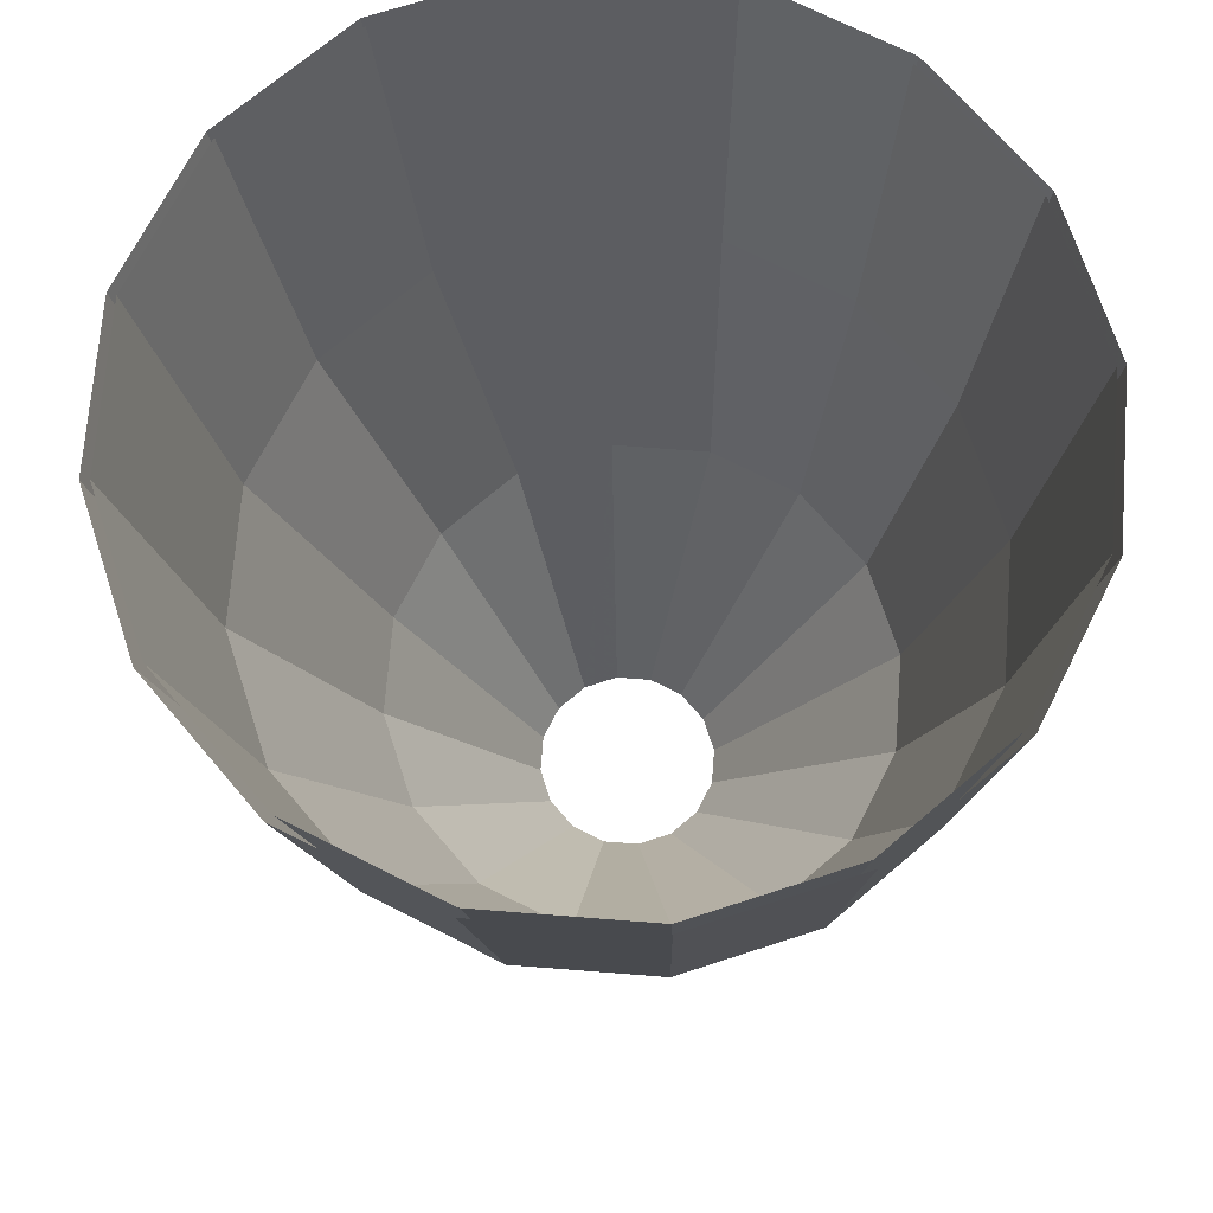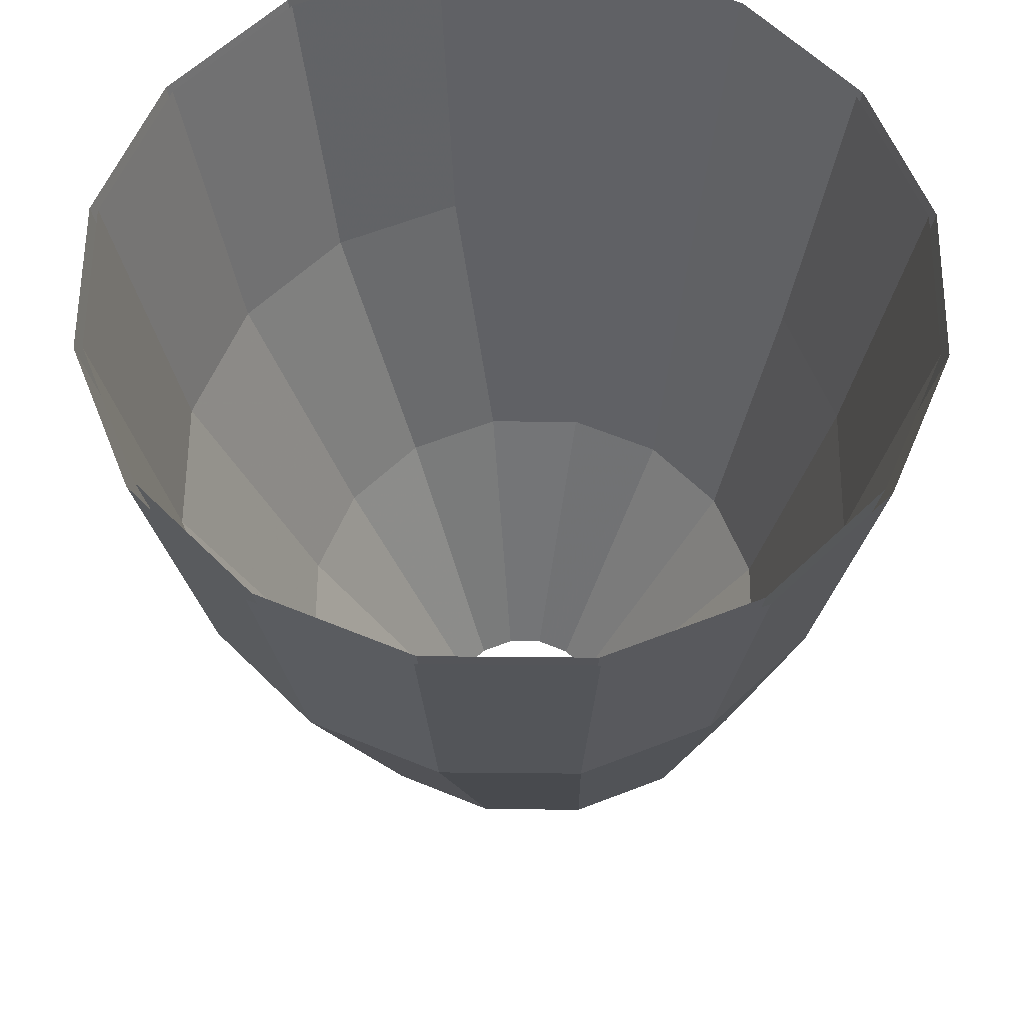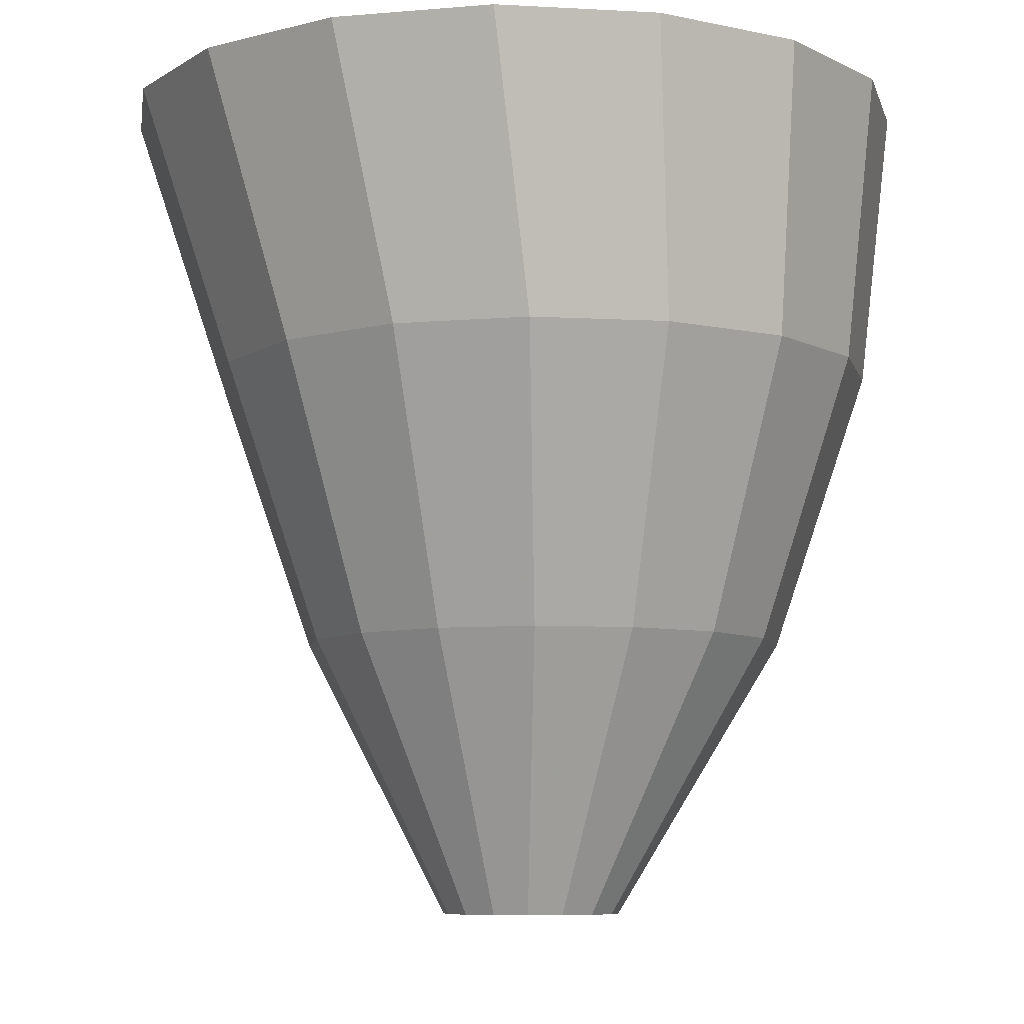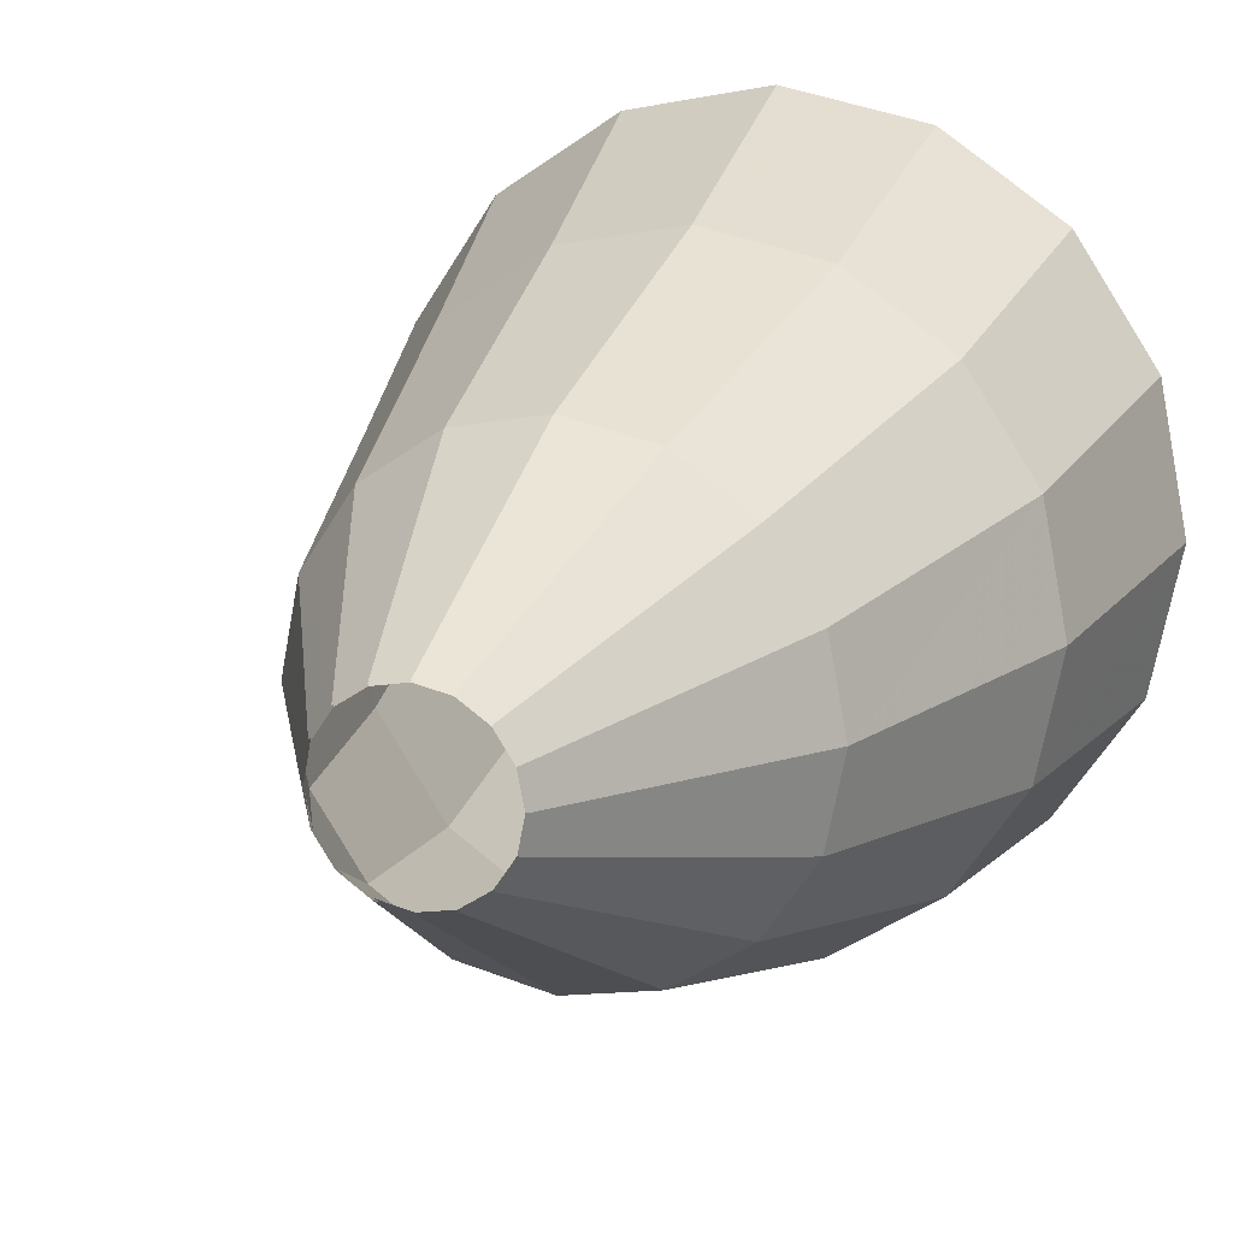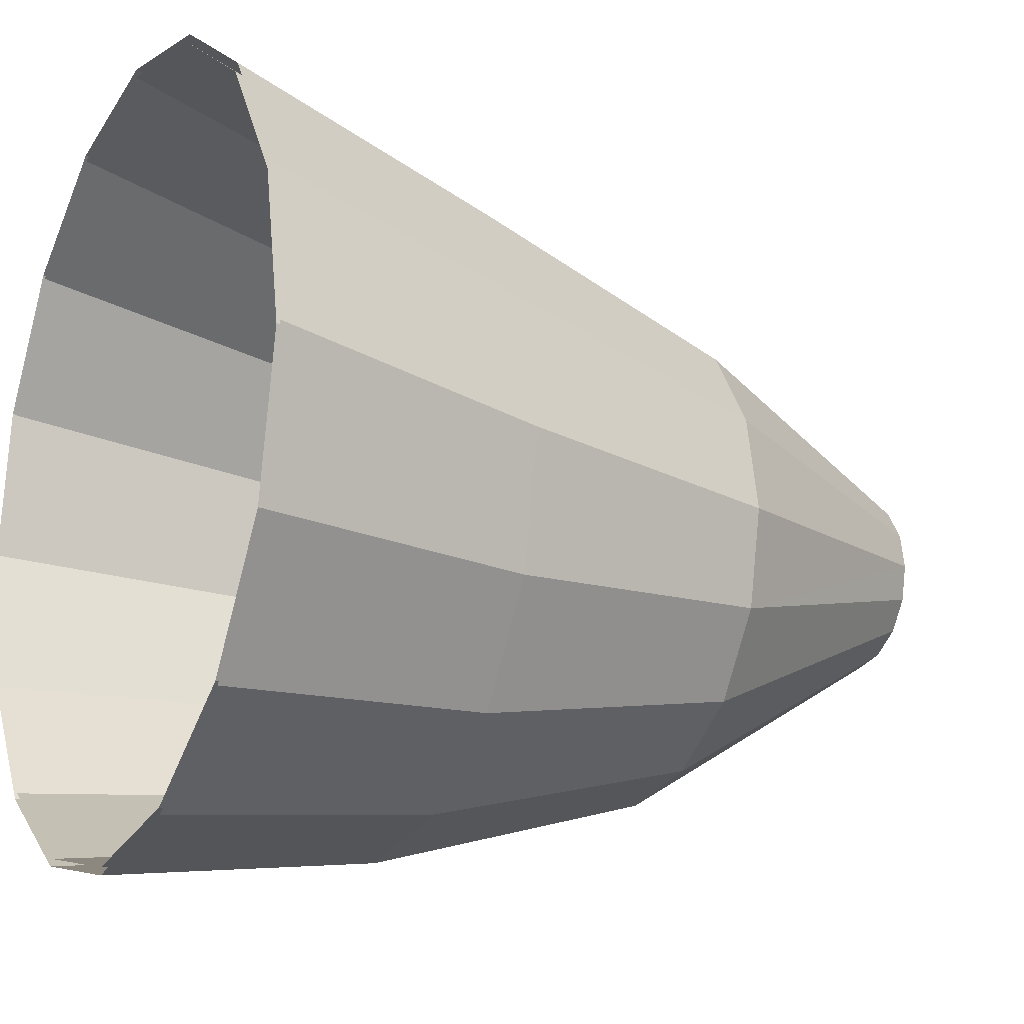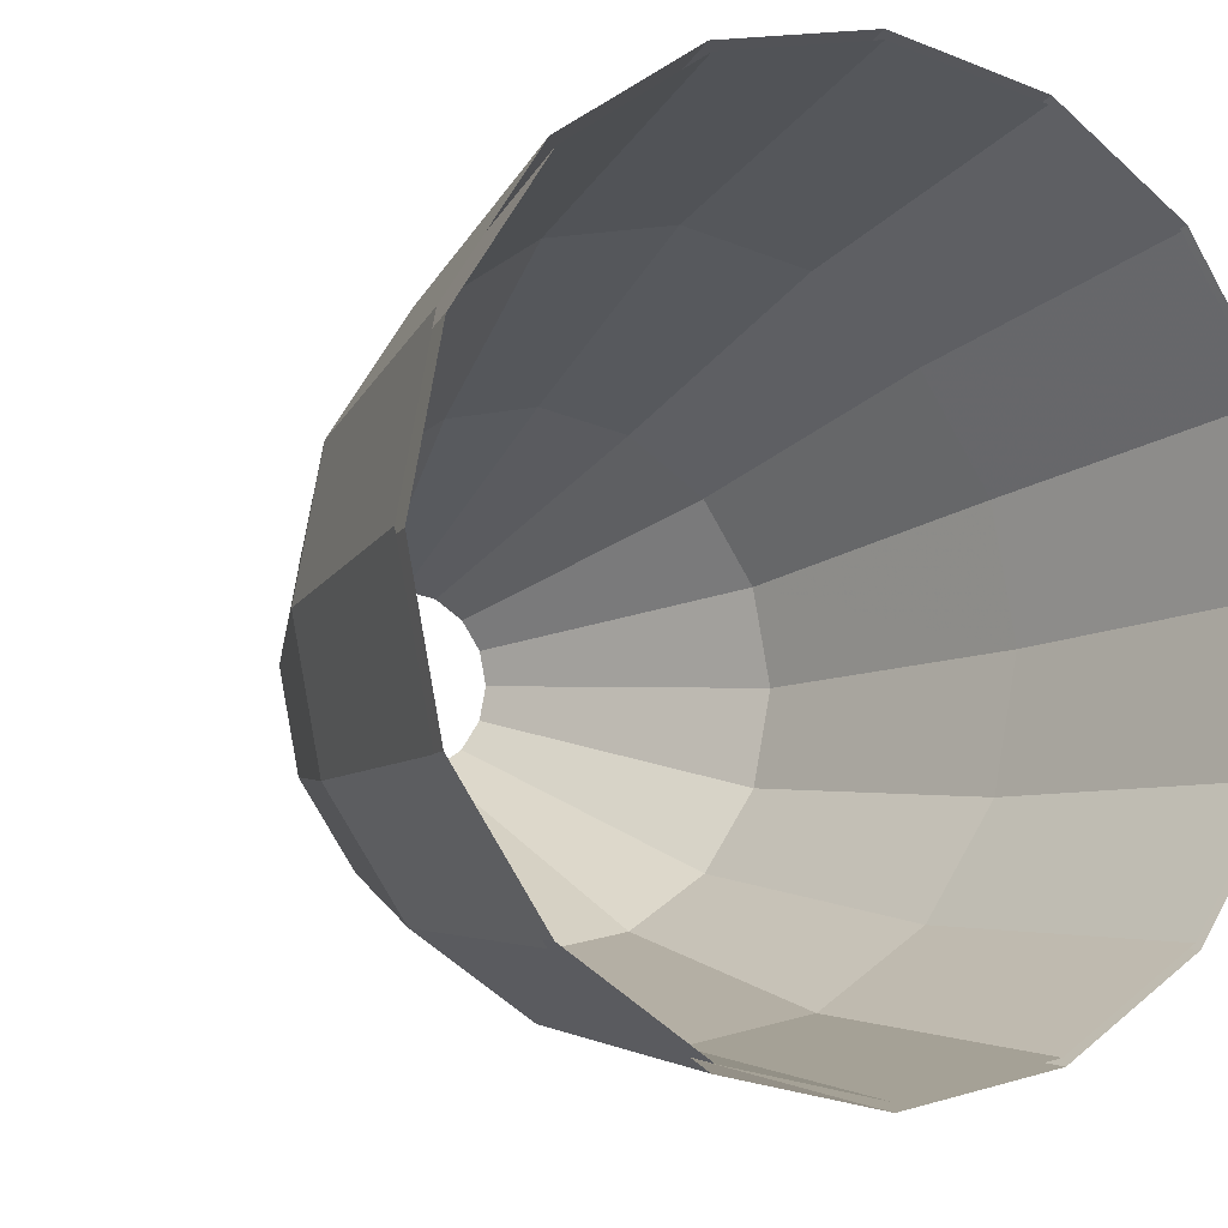
<metadata>
{"format":"obj","ext":"obj","renderer":"f3d","projection":"perspective","resolution":1024,"background":"white","views":[{"elev":70.4,"azim":128.2,"up":"+Y"},{"elev":59.6,"azim":146.8,"up":"+Y"},{"elev":-7.6,"azim":47.4,"up":"+Y"},{"elev":15.9,"azim":20.8,"up":"+Z"},{"elev":-16.8,"azim":-117.0,"up":"+Z"},{"elev":-6.1,"azim":151.0,"up":"+Z"}]}
</metadata>
<code>
o polySurface2
v 0.03125 156.6 -68.45
v 28.11 156.6 -62.86
v 2.984 104.6 -62.17
v 26.78 104.6 -57.44
v -20.8 104.6 -57.44
v -28.04 156.6 -62.86
v 51.91 156.6 56.8
v 60.42 104.6 23.8
v 67.82 156.6 33
v 65.16 104.6 0
v 73.41 156.6 4.922
v 60.42 104.6 -23.79
v 67.82 156.6 -23.15
v 46.95 104.6 -43.96
v 51.91 156.6 -46.95
v 46.95 104.6 43.97
v 28.11 156.6 72.71
v 26.78 104.6 57.45
v 0.03125 156.6 78.3
v 2.984 104.6 62.17
v -28.04 156.6 72.71
v -20.8 104.6 57.45
v -51.84 156.6 56.8
v -40.98 104.6 43.97
v -67.75 156.6 33
v -54.45 104.6 23.8
v -73.34 156.6 4.922
v -59.19 104.6 0
v -67.75 156.6 -23.15
v -54.45 104.6 -23.79
v -51.84 156.6 -46.95
v -40.98 104.6 -43.96
v 0.0625 52.55 -48.16
v 17.34 52.55 -44.73
v -17.21 52.55 -44.73
v 41.77 52.55 14.25
v 45.2 52.55 -3.023
v 41.77 52.55 -20.3
v 31.98 52.55 -34.95
v 31.98 52.55 28.89
v 17.34 52.55 38.68
v 0.0625 52.55 42.12
v -17.21 52.55 38.68
v -31.85 52.55 28.89
v -41.64 52.55 14.25
v -45.07 52.55 -3.023
v -41.64 52.55 -20.3
v -31.85 52.55 -34.95
v 0 0.5469 -16.57
v 6.344 0.5469 -15.3
v -6.344 0.5469 -15.3
v 15.3 0.5469 6.344
v 16.57 0.5469 0
v 15.3 0.5469 -6.344
v 11.72 0.5469 -11.72
v 11.72 0.5469 11.72
v 6.344 0.5469 15.3
v 0 0.5469 16.57
v -6.344 0.5469 15.3
v -11.72 0.5469 11.72
v -15.3 0.5469 6.344
v -16.57 0.5469 0
v -15.3 0.5469 -6.344
v -11.72 0.5469 -11.72
v 0.03125 156.6 -69.82
v 28.68 156.6 -64.12
v 3.047 104.6 -63.42
v 27.32 104.6 -58.59
v -21.23 104.6 -58.59
v -28.61 156.6 -64.12
v 52.96 156.6 57.95
v 61.64 104.6 24.27
v 69.18 156.6 33.66
v 66.47 104.6 0
v 74.88 156.6 5.023
v 61.64 104.6 -24.27
v 69.18 156.6 -23.62
v 47.89 104.6 -44.84
v 52.96 156.6 -47.9
v 47.89 104.6 44.85
v 28.68 156.6 74.17
v 27.32 104.6 58.6
v 0.03125 156.6 79.87
v 3.047 104.6 63.42
v -28.61 156.6 74.17
v -21.23 104.6 58.6
v -52.89 156.6 57.95
v -41.8 104.6 44.85
v -69.11 156.6 33.66
v -55.55 104.6 24.27
v -74.81 156.6 5.023
v -60.38 104.6 0
v -69.11 156.6 -23.62
v -55.55 104.6 -24.27
v -52.89 156.6 -47.9
v -41.8 104.6 -44.84
v 0.0625 52.55 -49.13
v 17.69 52.55 -45.62
v -17.55 52.55 -45.62
v 42.61 52.55 14.54
v 46.11 52.55 -3.086
v 42.61 52.55 -20.7
v 32.62 52.55 -35.64
v 32.62 52.55 29.48
v 17.69 52.55 39.46
v 0.0625 52.55 42.96
v -17.55 52.55 39.46
v -32.49 52.55 29.48
v -42.48 52.55 14.54
v -45.98 52.55 -3.086
v -42.48 52.55 -20.7
v -32.49 52.55 -35.64
v 0 0.5469 -16.9
v 6.469 0.5469 -15.62
v -6.469 0.5469 -15.62
v 15.62 0.5469 6.469
v 16.9 0.5469 0
v 15.62 0.5469 -6.469
v 11.95 0.5469 -11.95
v 11.95 0.5469 11.95
v 6.469 0.5469 15.62
v 0 0.5469 16.9
v -6.469 0.5469 15.62
v -11.95 0.5469 11.95
v -15.62 0.5469 6.469
v -16.9 0.5469 0
v -15.62 0.5469 -6.469
v -11.95 0.5469 -11.95
f 1/1 2/1 3/1
f 4/1 3/1 2/1
f 3/1 5/1 1/1
f 6/1 1/1 5/1
f 7/1 8/1 9/1
f 10/1 9/1 8/1
f 9/1 10/1 11/1
f 12/1 11/1 10/1
f 11/1 12/1 13/1
f 14/1 13/1 12/1
f 13/1 14/1 15/1
f 4/1 15/1 14/1
f 15/1 4/1 2/1
f 8/1 7/1 16/1
f 17/1 16/1 7/1
f 16/1 17/1 18/1
f 19/1 18/1 17/1
f 18/1 19/1 20/1
f 21/1 20/1 19/1
f 20/1 21/1 22/1
f 23/1 22/1 21/1
f 22/1 23/1 24/1
f 25/1 24/1 23/1
f 24/1 25/1 26/1
f 27/1 26/1 25/1
f 26/1 27/1 28/1
f 29/1 28/1 27/1
f 28/1 29/1 30/1
f 31/1 30/1 29/1
f 30/1 31/1 32/1
f 6/1 32/1 31/1
f 32/1 6/1 5/1
f 3/1 4/1 33/1
f 34/1 33/1 4/1
f 33/1 35/1 3/1
f 5/1 3/1 35/1
f 16/1 36/1 8/1
f 37/1 8/1 36/1
f 8/1 37/1 10/1
f 38/1 10/1 37/1
f 10/1 38/1 12/1
f 39/1 12/1 38/1
f 12/1 39/1 14/1
f 34/1 14/1 39/1
f 14/1 34/1 4/1
f 36/1 16/1 40/1
f 18/1 40/1 16/1
f 40/1 18/1 41/1
f 20/1 41/1 18/1
f 41/1 20/1 42/1
f 22/1 42/1 20/1
f 42/1 22/1 43/1
f 24/1 43/1 22/1
f 43/1 24/1 44/1
f 26/1 44/1 24/1
f 44/1 26/1 45/1
f 28/1 45/1 26/1
f 45/1 28/1 46/1
f 30/1 46/1 28/1
f 46/1 30/1 47/1
f 32/1 47/1 30/1
f 47/1 32/1 48/1
f 5/1 48/1 32/1
f 48/1 5/1 35/1
f 33/1 34/1 49/1
f 50/1 49/1 34/1
f 49/1 51/1 33/1
f 35/1 33/1 51/1
f 40/1 52/1 36/1
f 53/1 36/1 52/1
f 36/1 53/1 37/1
f 54/1 37/1 53/1
f 37/1 54/1 38/1
f 55/1 38/1 54/1
f 38/1 55/1 39/1
f 50/1 39/1 55/1
f 39/1 50/1 34/1
f 52/1 40/1 56/1
f 41/1 56/1 40/1
f 56/1 41/1 57/1
f 42/1 57/1 41/1
f 57/1 42/1 58/1
f 43/1 58/1 42/1
f 58/1 43/1 59/1
f 44/1 59/1 43/1
f 59/1 44/1 60/1
f 45/1 60/1 44/1
f 60/1 45/1 61/1
f 46/1 61/1 45/1
f 61/1 46/1 62/1
f 47/1 62/1 46/1
f 62/1 47/1 63/1
f 48/1 63/1 47/1
f 63/1 48/1 64/1
f 35/1 64/1 48/1
f 64/1 35/1 51/1
f 65/1 66/1 67/1
f 68/1 67/1 66/1
f 67/1 69/1 65/1
f 70/1 65/1 69/1
f 71/1 72/1 73/1
f 74/1 73/1 72/1
f 73/1 74/1 75/1
f 76/1 75/1 74/1
f 75/1 76/1 77/1
f 78/1 77/1 76/1
f 77/1 78/1 79/1
f 68/1 79/1 78/1
f 79/1 68/1 66/1
f 72/1 71/1 80/1
f 81/1 80/1 71/1
f 80/1 81/1 82/1
f 83/1 82/1 81/1
f 82/1 83/1 84/1
f 85/1 84/1 83/1
f 84/1 85/1 86/1
f 87/1 86/1 85/1
f 86/1 87/1 88/1
f 89/1 88/1 87/1
f 88/1 89/1 90/1
f 91/1 90/1 89/1
f 90/1 91/1 92/1
f 93/1 92/1 91/1
f 92/1 93/1 94/1
f 95/1 94/1 93/1
f 94/1 95/1 96/1
f 70/1 96/1 95/1
f 96/1 70/1 69/1
f 67/1 68/1 97/1
f 98/1 97/1 68/1
f 97/1 99/1 67/1
f 69/1 67/1 99/1
f 80/1 100/1 72/1
f 101/1 72/1 100/1
f 72/1 101/1 74/1
f 102/1 74/1 101/1
f 74/1 102/1 76/1
f 103/1 76/1 102/1
f 76/1 103/1 78/1
f 98/1 78/1 103/1
f 78/1 98/1 68/1
f 100/1 80/1 104/1
f 82/1 104/1 80/1
f 104/1 82/1 105/1
f 84/1 105/1 82/1
f 105/1 84/1 106/1
f 86/1 106/1 84/1
f 106/1 86/1 107/1
f 88/1 107/1 86/1
f 107/1 88/1 108/1
f 90/1 108/1 88/1
f 108/1 90/1 109/1
f 92/1 109/1 90/1
f 109/1 92/1 110/1
f 94/1 110/1 92/1
f 110/1 94/1 111/1
f 96/1 111/1 94/1
f 111/1 96/1 112/1
f 69/1 112/1 96/1
f 112/1 69/1 99/1
f 97/1 98/1 113/1
f 114/1 113/1 98/1
f 113/1 115/1 97/1
f 99/1 97/1 115/1
f 104/1 116/1 100/1
f 117/1 100/1 116/1
f 100/1 117/1 101/1
f 118/1 101/1 117/1
f 101/1 118/1 102/1
f 119/1 102/1 118/1
f 102/1 119/1 103/1
f 114/1 103/1 119/1
f 103/1 114/1 98/1
f 116/1 104/1 120/1
f 105/1 120/1 104/1
f 120/1 105/1 121/1
f 106/1 121/1 105/1
f 121/1 106/1 122/1
f 107/1 122/1 106/1
f 122/1 107/1 123/1
f 108/1 123/1 107/1
f 123/1 108/1 124/1
f 109/1 124/1 108/1
f 124/1 109/1 125/1
f 110/1 125/1 109/1
f 125/1 110/1 126/1
f 111/1 126/1 110/1
f 126/1 111/1 127/1
f 112/1 127/1 111/1
f 127/1 112/1 128/1
f 99/1 128/1 112/1
f 128/1 99/1 115/1

</code>
